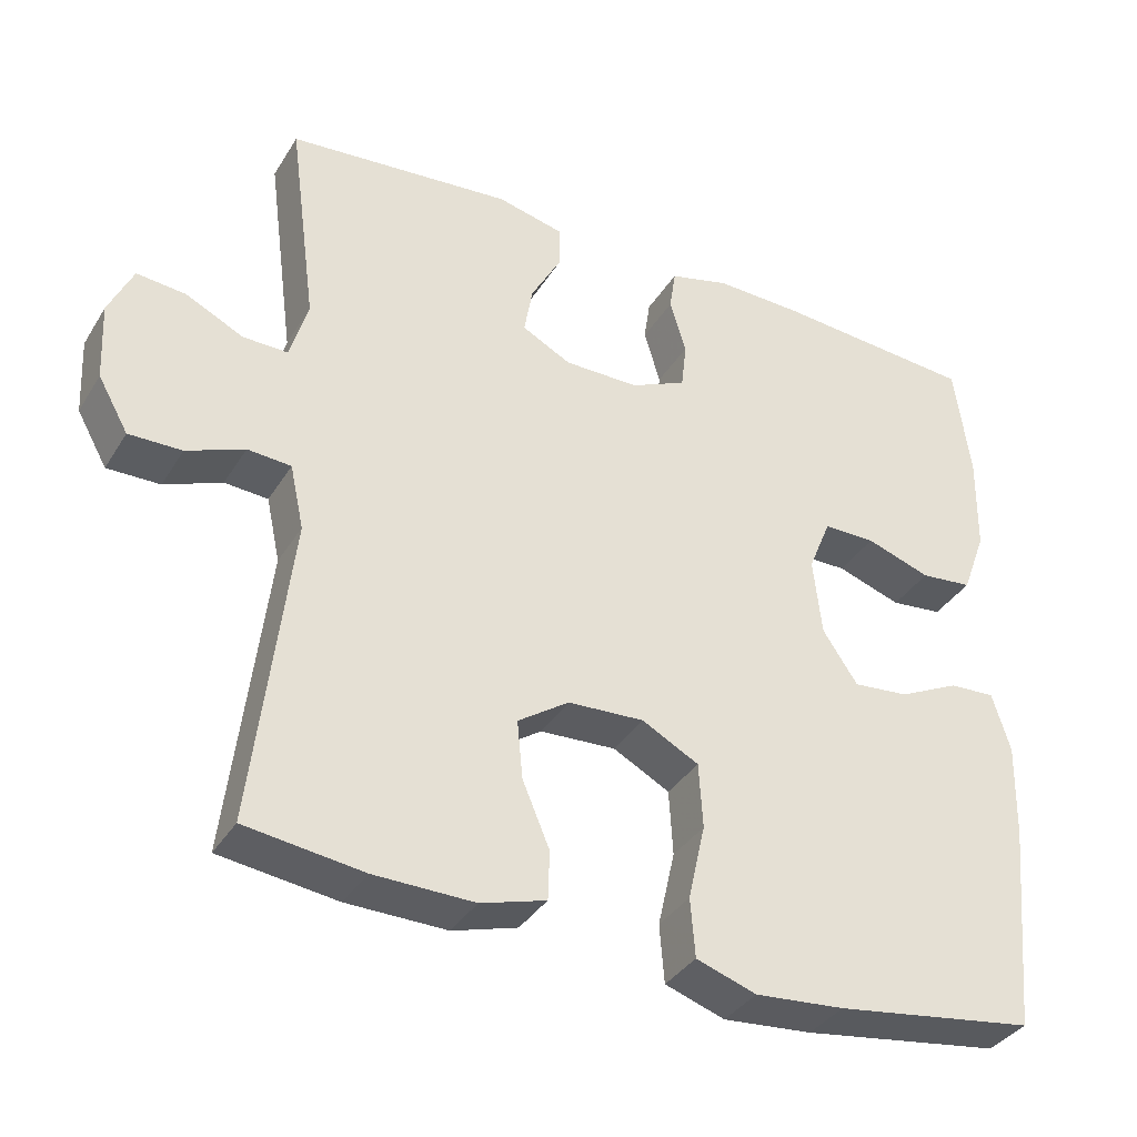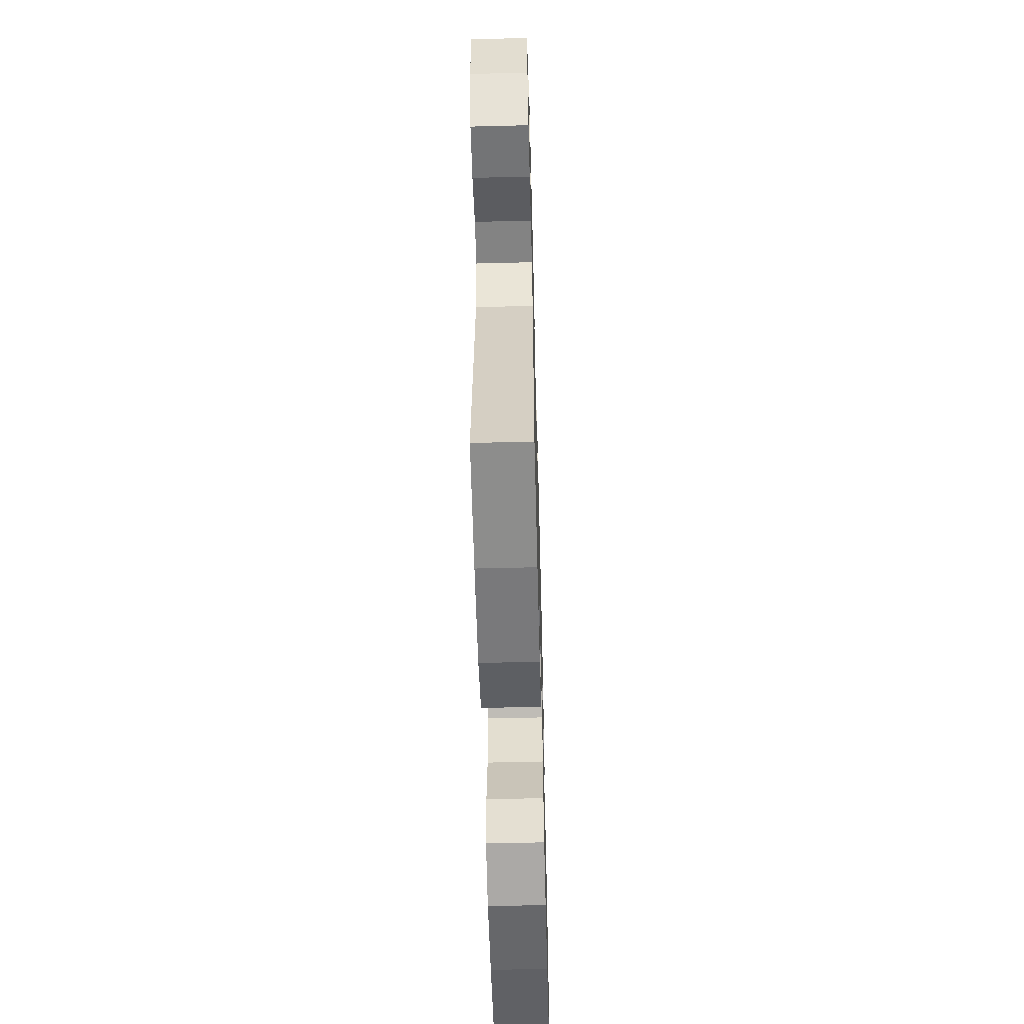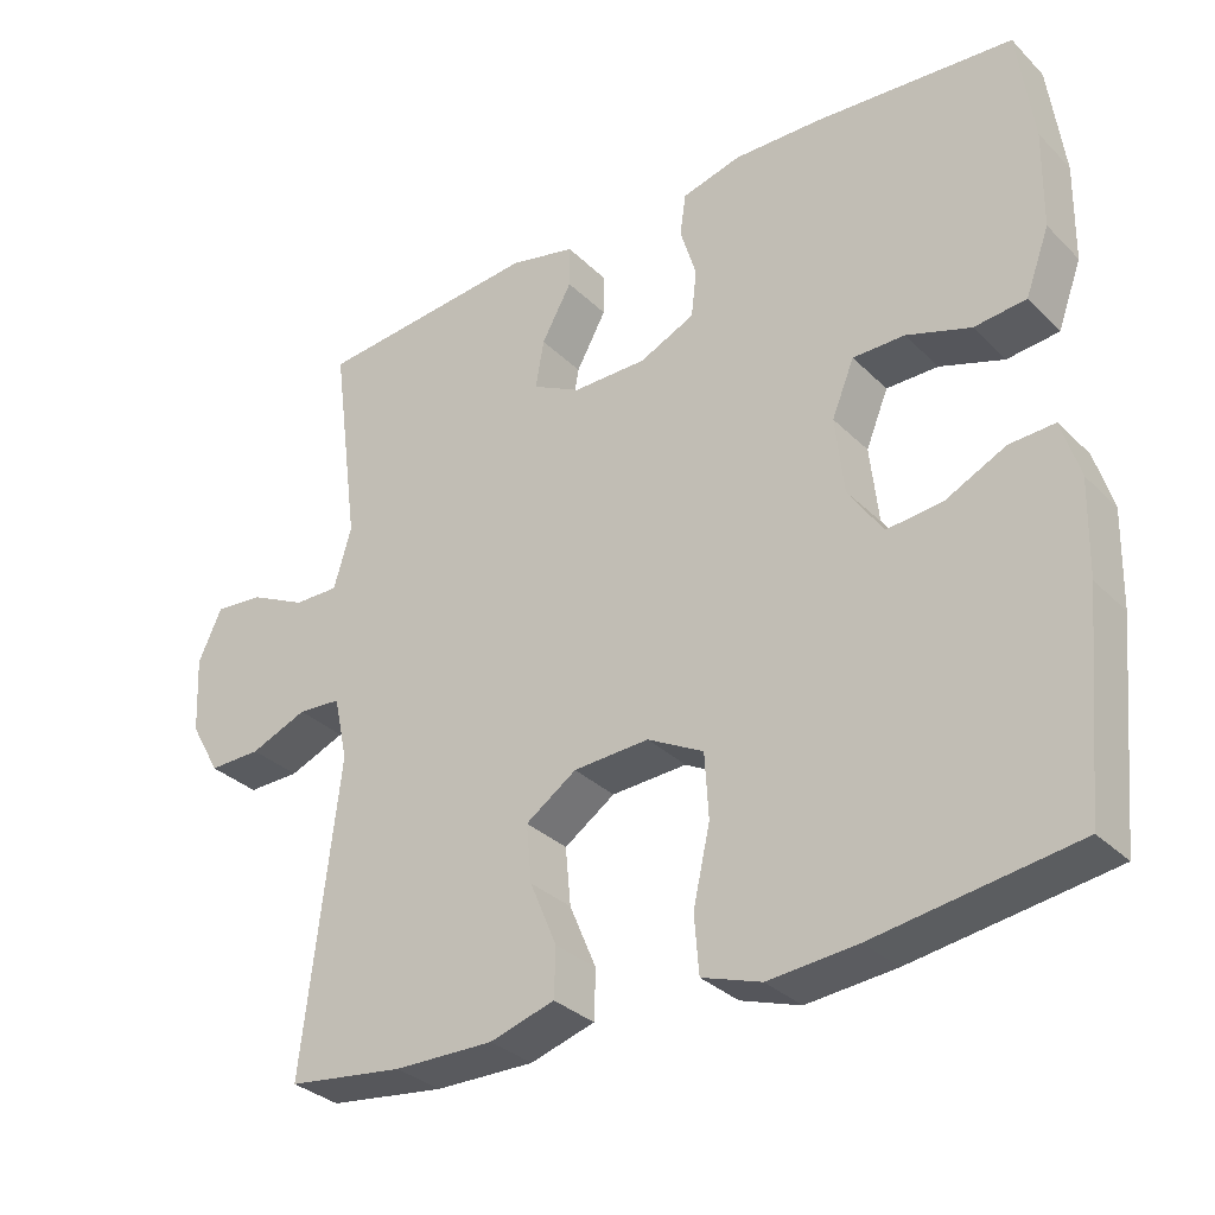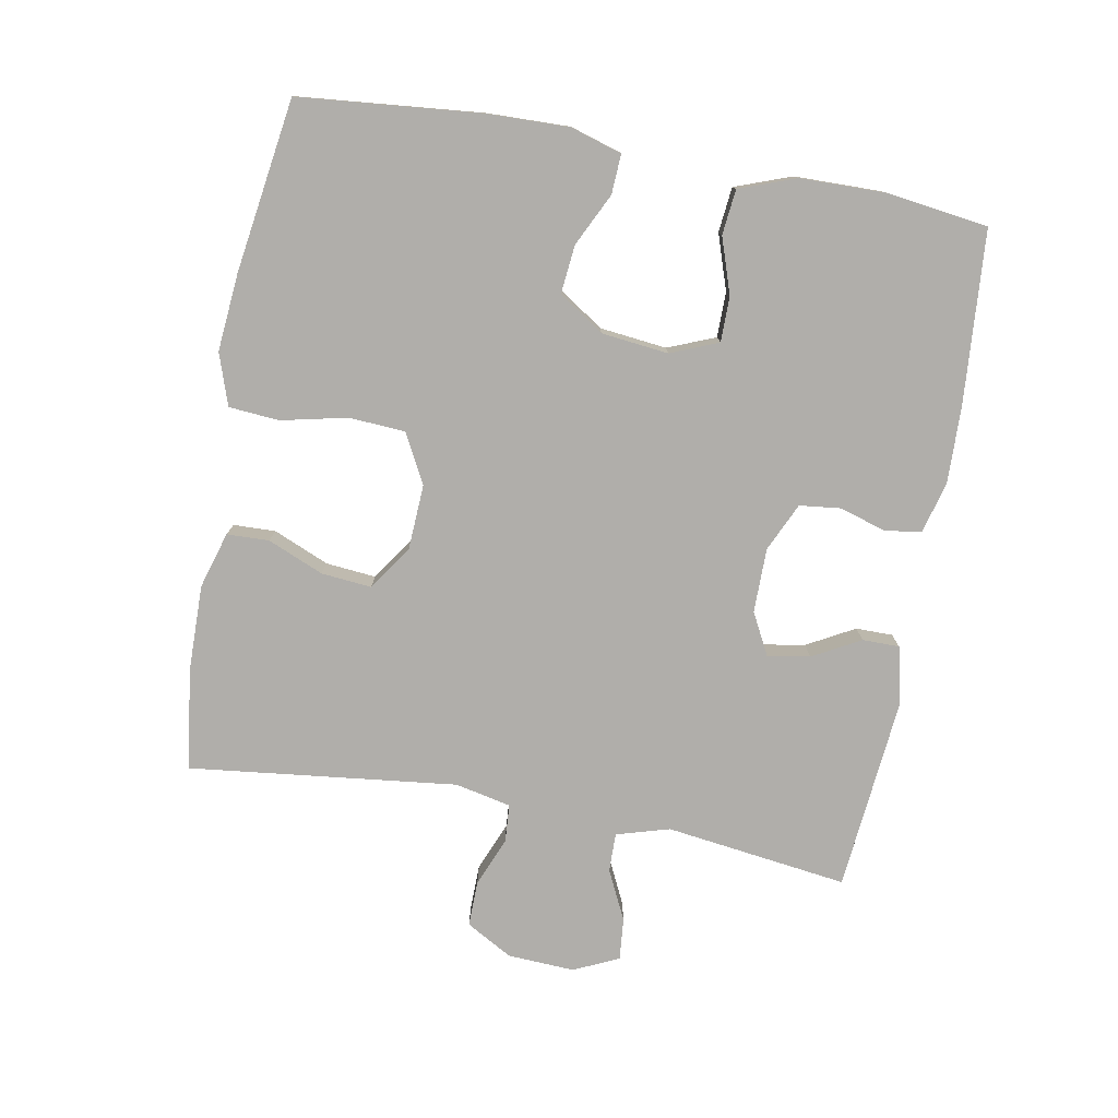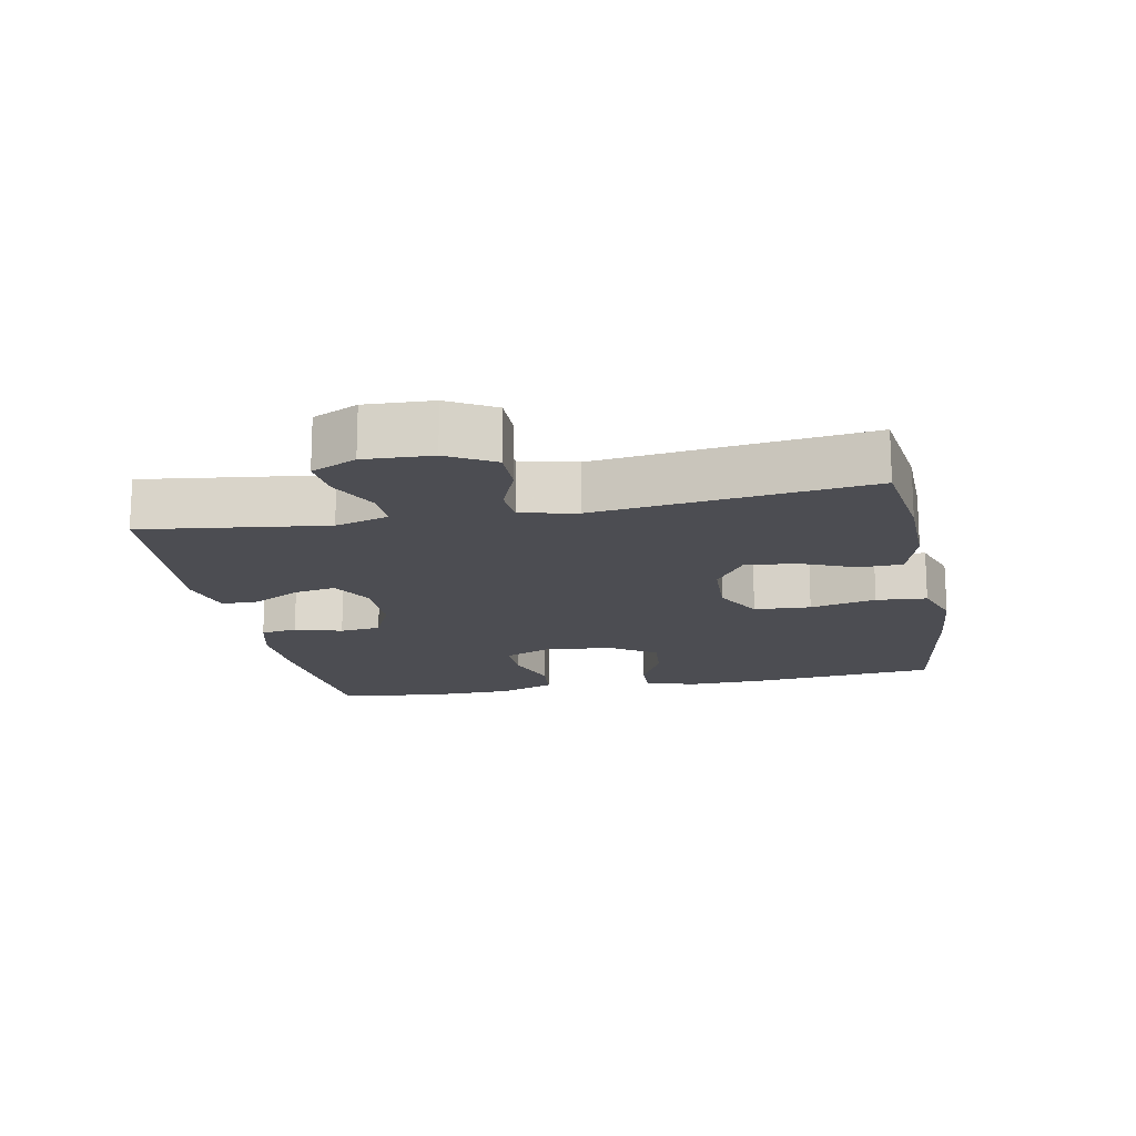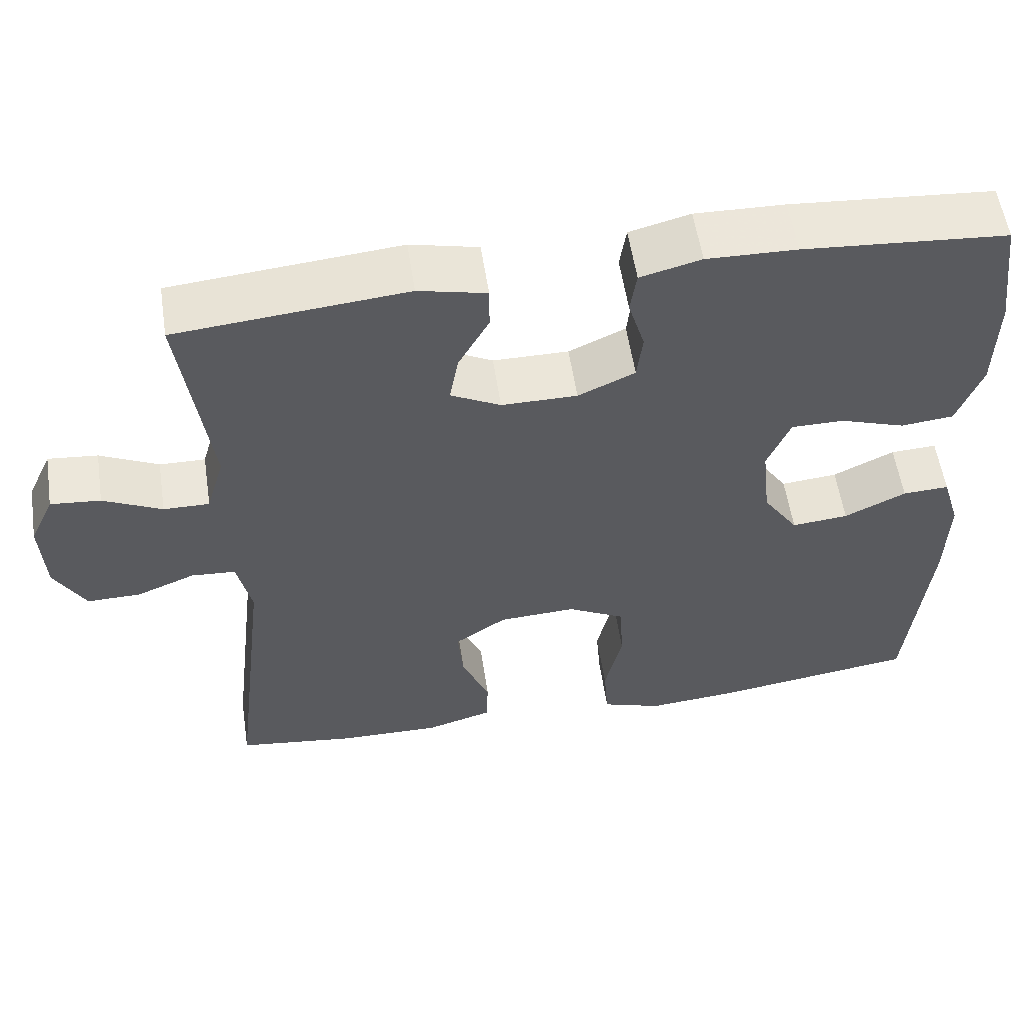
<metadata>
{"format":"obj","ext":"obj","renderer":"f3d","projection":"perspective","resolution":1024,"background":"white","views":[{"elev":-36.2,"azim":152.1,"up":"+Z"},{"elev":-57.0,"azim":91.5,"up":"+Z"},{"elev":-32.2,"azim":-143.2,"up":"+Z"},{"elev":-77.9,"azim":-100.4,"up":"+Y"},{"elev":-16.3,"azim":101.2,"up":"+Y"},{"elev":56.4,"azim":171.4,"up":"+Z"}]}
</metadata>
<code>
v -0.5 0.07 -0.5
v -0.526 0.07 -0.23
v -0.529 0.07 -0.107
v -0.506 0.07 -0.031
v -0.447 0.07 -0.034
v -0.369 0.07 -0.072
v -0.297 0.07 -0.079
v -0.252 0.07 -0.012
v -0.241 0.07 0.088
v -0.27 0.07 0.159
v -0.337 0.07 0.159
v -0.42 0.07 0.131
v -0.487 0.07 0.138
v -0.518 0.07 0.222
v -0.52 0.07 0.35
v -0.5 0.07 0.5
v -0.242 0.07 0.52
v -0.128 0.07 0.523
v -0.051 0.07 0.503
v -0.043 0.07 0.449
v -0.064 0.07 0.379
v -0.057 0.07 0.318
v 0.015 0.07 0.285
v 0.111 0.07 0.285
v 0.174 0.07 0.318
v 0.163 0.07 0.381
v 0.124 0.07 0.452
v 0.124 0.07 0.507
v 0.21 0.07 0.527
v 0.5 0.07 0.5
v 0.464 0.07 0.228
v 0.487 0.07 0.149
v 0.545 0.07 0.15
v 0.619 0.07 0.186
v 0.682 0.07 0.192
v 0.713 0.07 0.125
v 0.708 0.07 0.025
v 0.669 0.07 -0.044
v 0.601 0.07 -0.043
v 0.527 0.07 -0.013
v 0.471 0.07 -0.017
v 0.453 0.07 -0.1
v 0.5 0.07 -0.5
v 0.349 0.07 -0.52
v 0.22 0.07 -0.522
v 0.136 0.07 -0.497
v 0.134 0.07 -0.434
v 0.169 0.07 -0.351
v 0.176 0.07 -0.276
v 0.11 0.07 -0.231
v 0.012 0.07 -0.226
v -0.061 0.07 -0.265
v -0.066 0.07 -0.349
v -0.044 0.07 -0.447
v -0.05 0.07 -0.522
v -0.127 0.07 -0.548
v -0.242 0.07 -0.538
v -0.5 0 -0.5
v -0.526 0 -0.23
v -0.529 0 -0.107
v -0.506 0 -0.031
v -0.447 0 -0.034
v -0.369 0 -0.072
v -0.297 0 -0.079
v -0.252 0 -0.012
v -0.241 0 0.088
v -0.27 0 0.159
v -0.337 0 0.159
v -0.42 0 0.131
v -0.487 0 0.138
v -0.518 0 0.222
v -0.52 0 0.35
v -0.5 0 0.5
v -0.242 0 0.52
v -0.128 0 0.523
v -0.051 0 0.503
v -0.043 0 0.449
v -0.064 0 0.379
v -0.057 0 0.318
v 0.015 0 0.285
v 0.111 0 0.285
v 0.174 0 0.318
v 0.163 0 0.381
v 0.124 0 0.452
v 0.124 0 0.507
v 0.21 0 0.527
v 0.5 0 0.5
v 0.464 0 0.228
v 0.487 0 0.149
v 0.545 0 0.15
v 0.619 0 0.186
v 0.682 0 0.192
v 0.713 0 0.125
v 0.708 0 0.025
v 0.669 0 -0.044
v 0.601 0 -0.043
v 0.527 0 -0.013
v 0.471 0 -0.017
v 0.453 0 -0.1
v 0.5 0 -0.5
v 0.349 0 -0.52
v 0.22 0 -0.522
v 0.136 0 -0.497
v 0.134 0 -0.434
v 0.169 0 -0.351
v 0.176 0 -0.276
v 0.11 0 -0.231
v 0.012 0 -0.226
v -0.061 0 -0.265
v -0.066 0 -0.349
v -0.044 0 -0.447
v -0.05 0 -0.522
v -0.127 0 -0.548
v -0.242 0 -0.538
f 4 5 6
f 3 4 6
f 2 3 6
f 1 2 6
f 57 1 6
f 56 57 6
f 55 56 6
f 54 55 6
f 53 54 6
f 52 53 6 7
f 51 52 7 8
f 50 51 8 9
f 49 50 9 10
f 46 47 48
f 45 46 48
f 44 45 48
f 43 44 48
f 42 43 48
f 41 42 48 49
f 38 39 40
f 37 38 40
f 36 37 40
f 35 36 40
f 34 35 40
f 33 34 40
f 32 33 40 41
f 41 49 10
f 32 41 10
f 31 32 10
f 29 30 31
f 28 29 31
f 27 28 31
f 26 27 31
f 19 20 21
f 18 19 21
f 17 18 21
f 16 17 21
f 15 16 21
f 14 15 21
f 13 14 21
f 12 13 21
f 11 12 21
f 11 21 22
f 10 11 22 23
f 25 26 31
f 24 25 31
f 10 23 24 31
f 63 62 61
f 63 61 60
f 63 60 59
f 63 59 58
f 63 58 114
f 63 114 113
f 63 113 112
f 63 112 111
f 63 111 110
f 64 63 110 109
f 65 64 109 108
f 66 65 108 107
f 67 66 107 106
f 105 104 103
f 105 103 102
f 105 102 101
f 105 101 100
f 105 100 99
f 106 105 99 98
f 97 96 95
f 97 95 94
f 97 94 93
f 97 93 92
f 97 92 91
f 97 91 90
f 98 97 90 89
f 67 106 98
f 67 98 89
f 67 89 88
f 88 87 86
f 88 86 85
f 88 85 84
f 88 84 83
f 78 77 76
f 78 76 75
f 78 75 74
f 78 74 73
f 78 73 72
f 78 72 71
f 78 71 70
f 78 70 69
f 78 69 68
f 79 78 68
f 80 79 68 67
f 88 83 82
f 88 82 81
f 88 81 80 67
f 1 58 59 2
f 2 59 60 3
f 3 60 61 4
f 4 61 62 5
f 5 62 63 6
f 6 63 64 7
f 7 64 65 8
f 8 65 66 9
f 9 66 67 10
f 10 67 68 11
f 11 68 69 12
f 12 69 70 13
f 13 70 71 14
f 14 71 72 15
f 15 72 73 16
f 16 73 74 17
f 17 74 75 18
f 18 75 76 19
f 19 76 77 20
f 20 77 78 21
f 21 78 79 22
f 22 79 80 23
f 23 80 81 24
f 24 81 82 25
f 25 82 83 26
f 26 83 84 27
f 27 84 85 28
f 28 85 86 29
f 29 86 87 30
f 30 87 88 31
f 31 88 89 32
f 32 89 90 33
f 33 90 91 34
f 34 91 92 35
f 35 92 93 36
f 36 93 94 37
f 37 94 95 38
f 38 95 96 39
f 39 96 97 40
f 40 97 98 41
f 41 98 99 42
f 42 99 100 43
f 43 100 101 44
f 44 101 102 45
f 45 102 103 46
f 46 103 104 47
f 47 104 105 48
f 48 105 106 49
f 49 106 107 50
f 50 107 108 51
f 51 108 109 52
f 52 109 110 53
f 53 110 111 54
f 54 111 112 55
f 55 112 113 56
f 56 113 114 57
f 57 114 58 1

</code>
